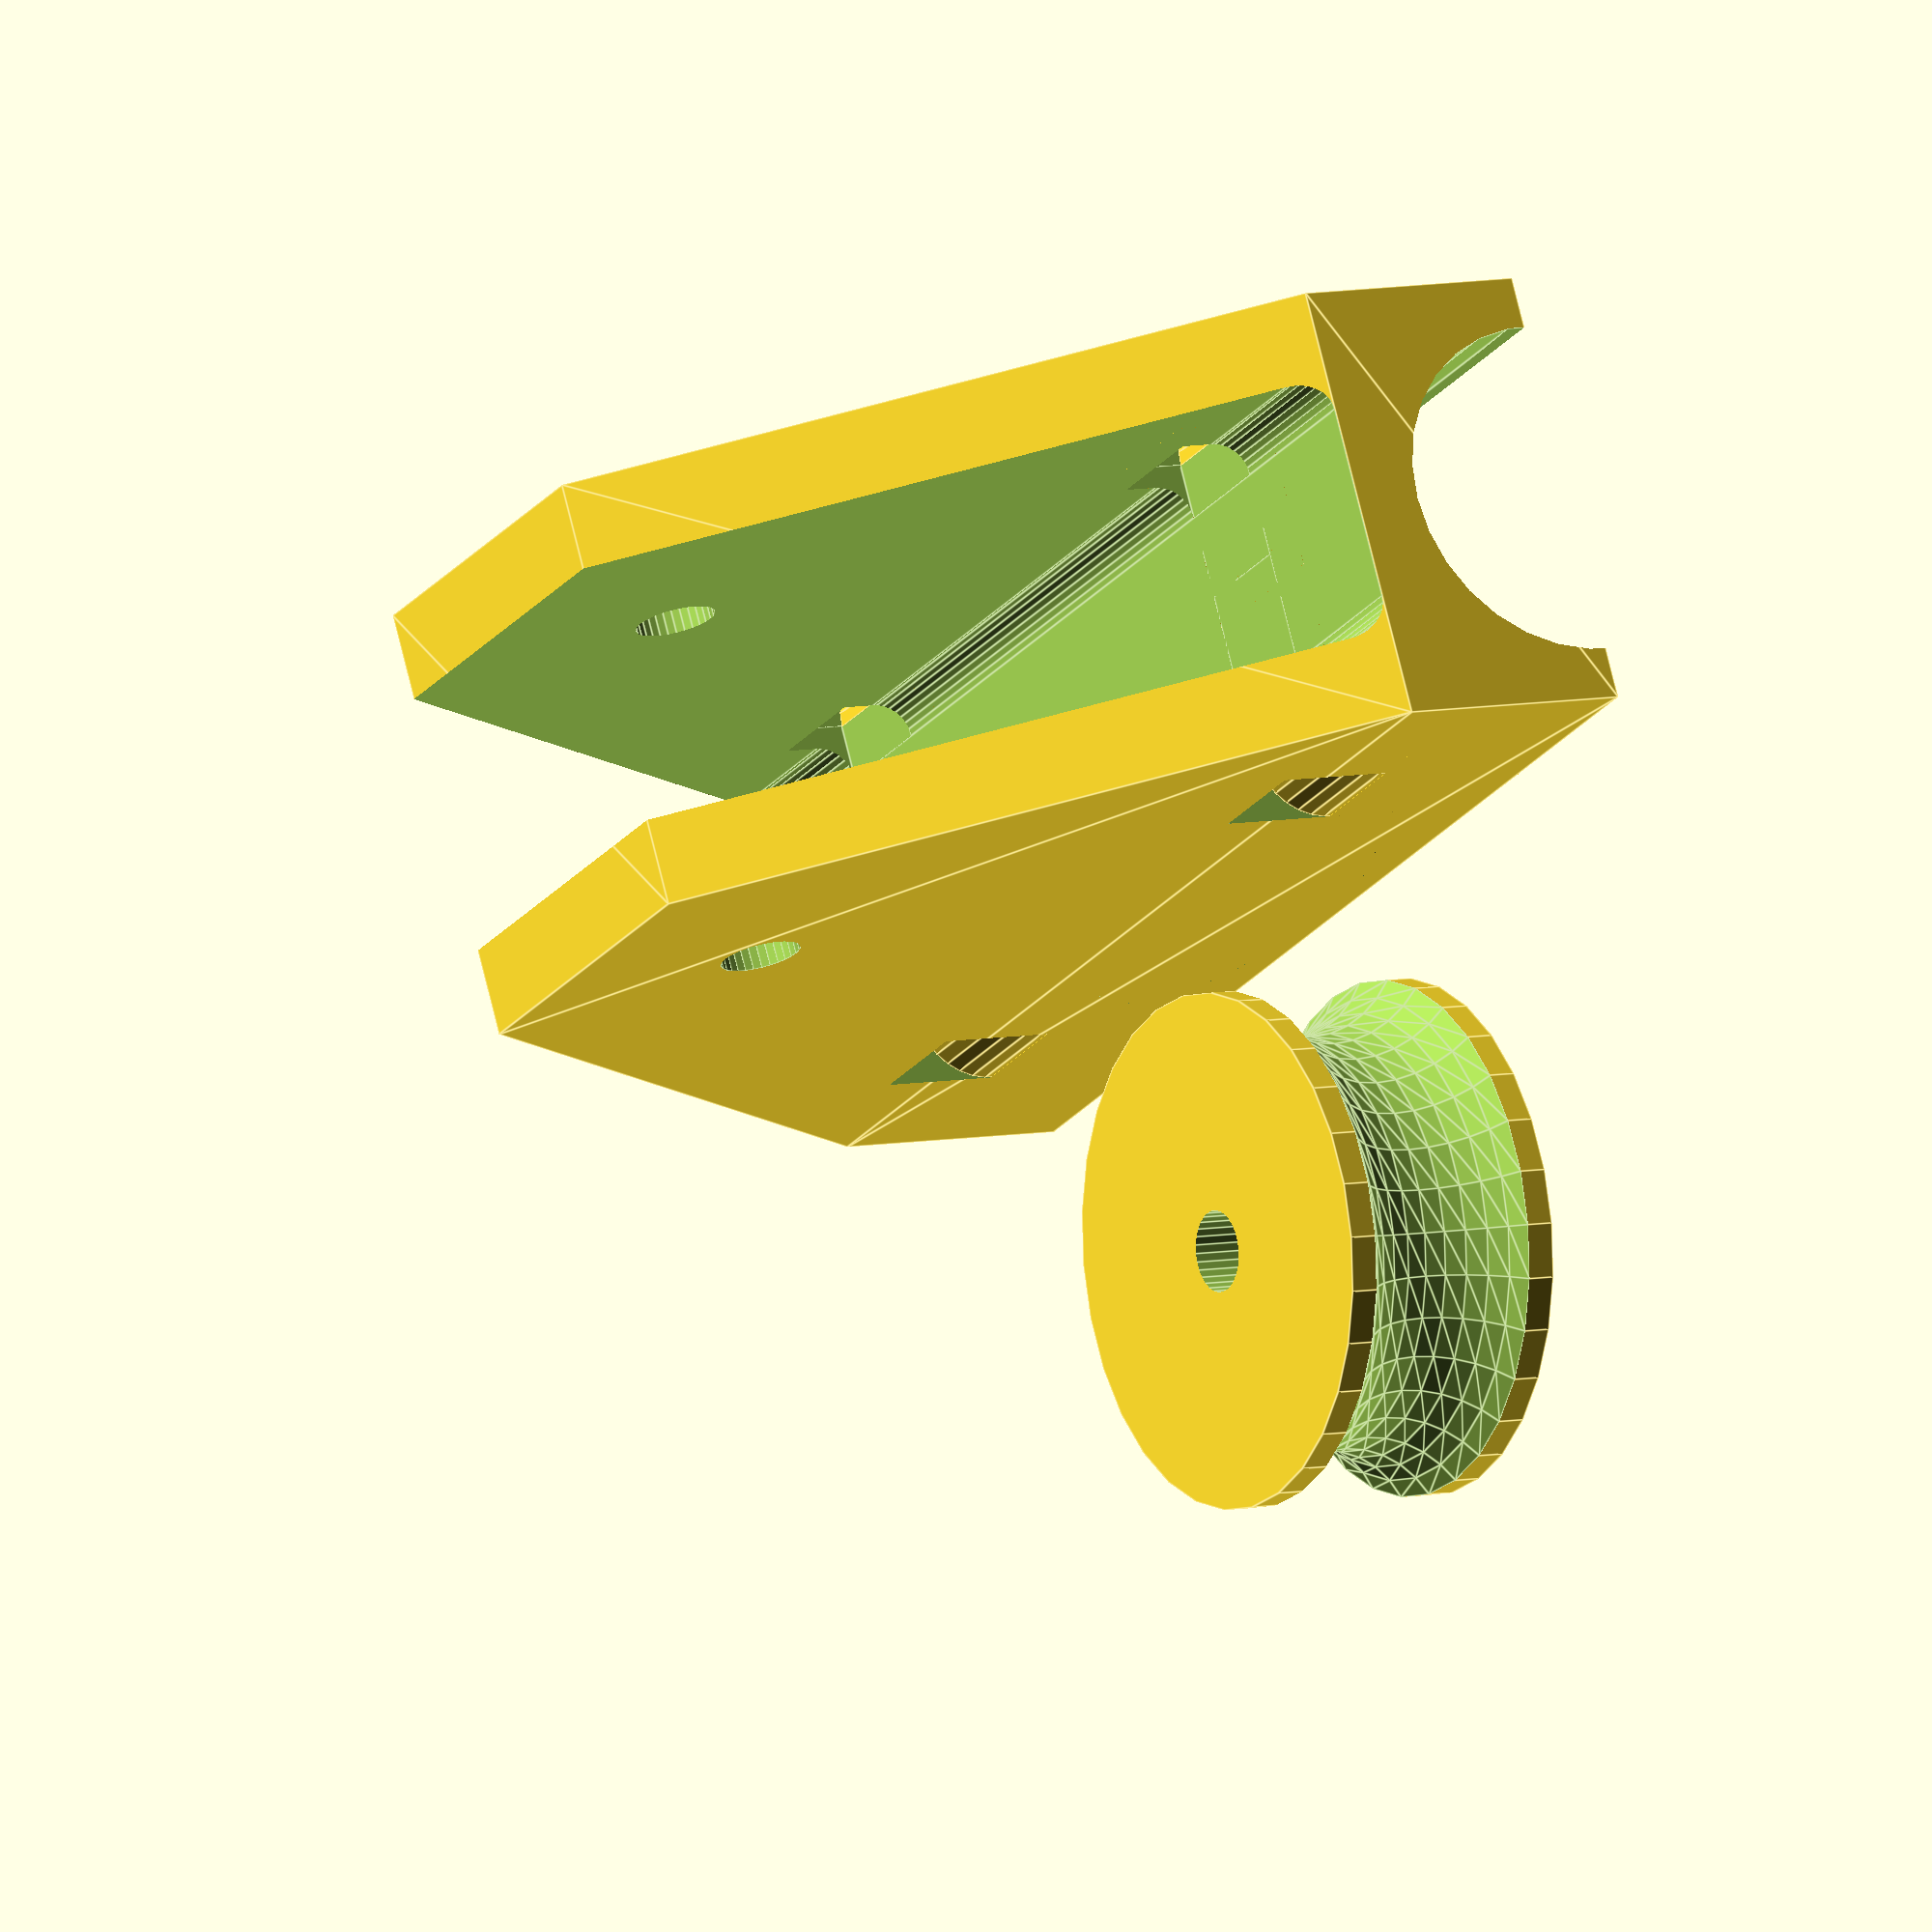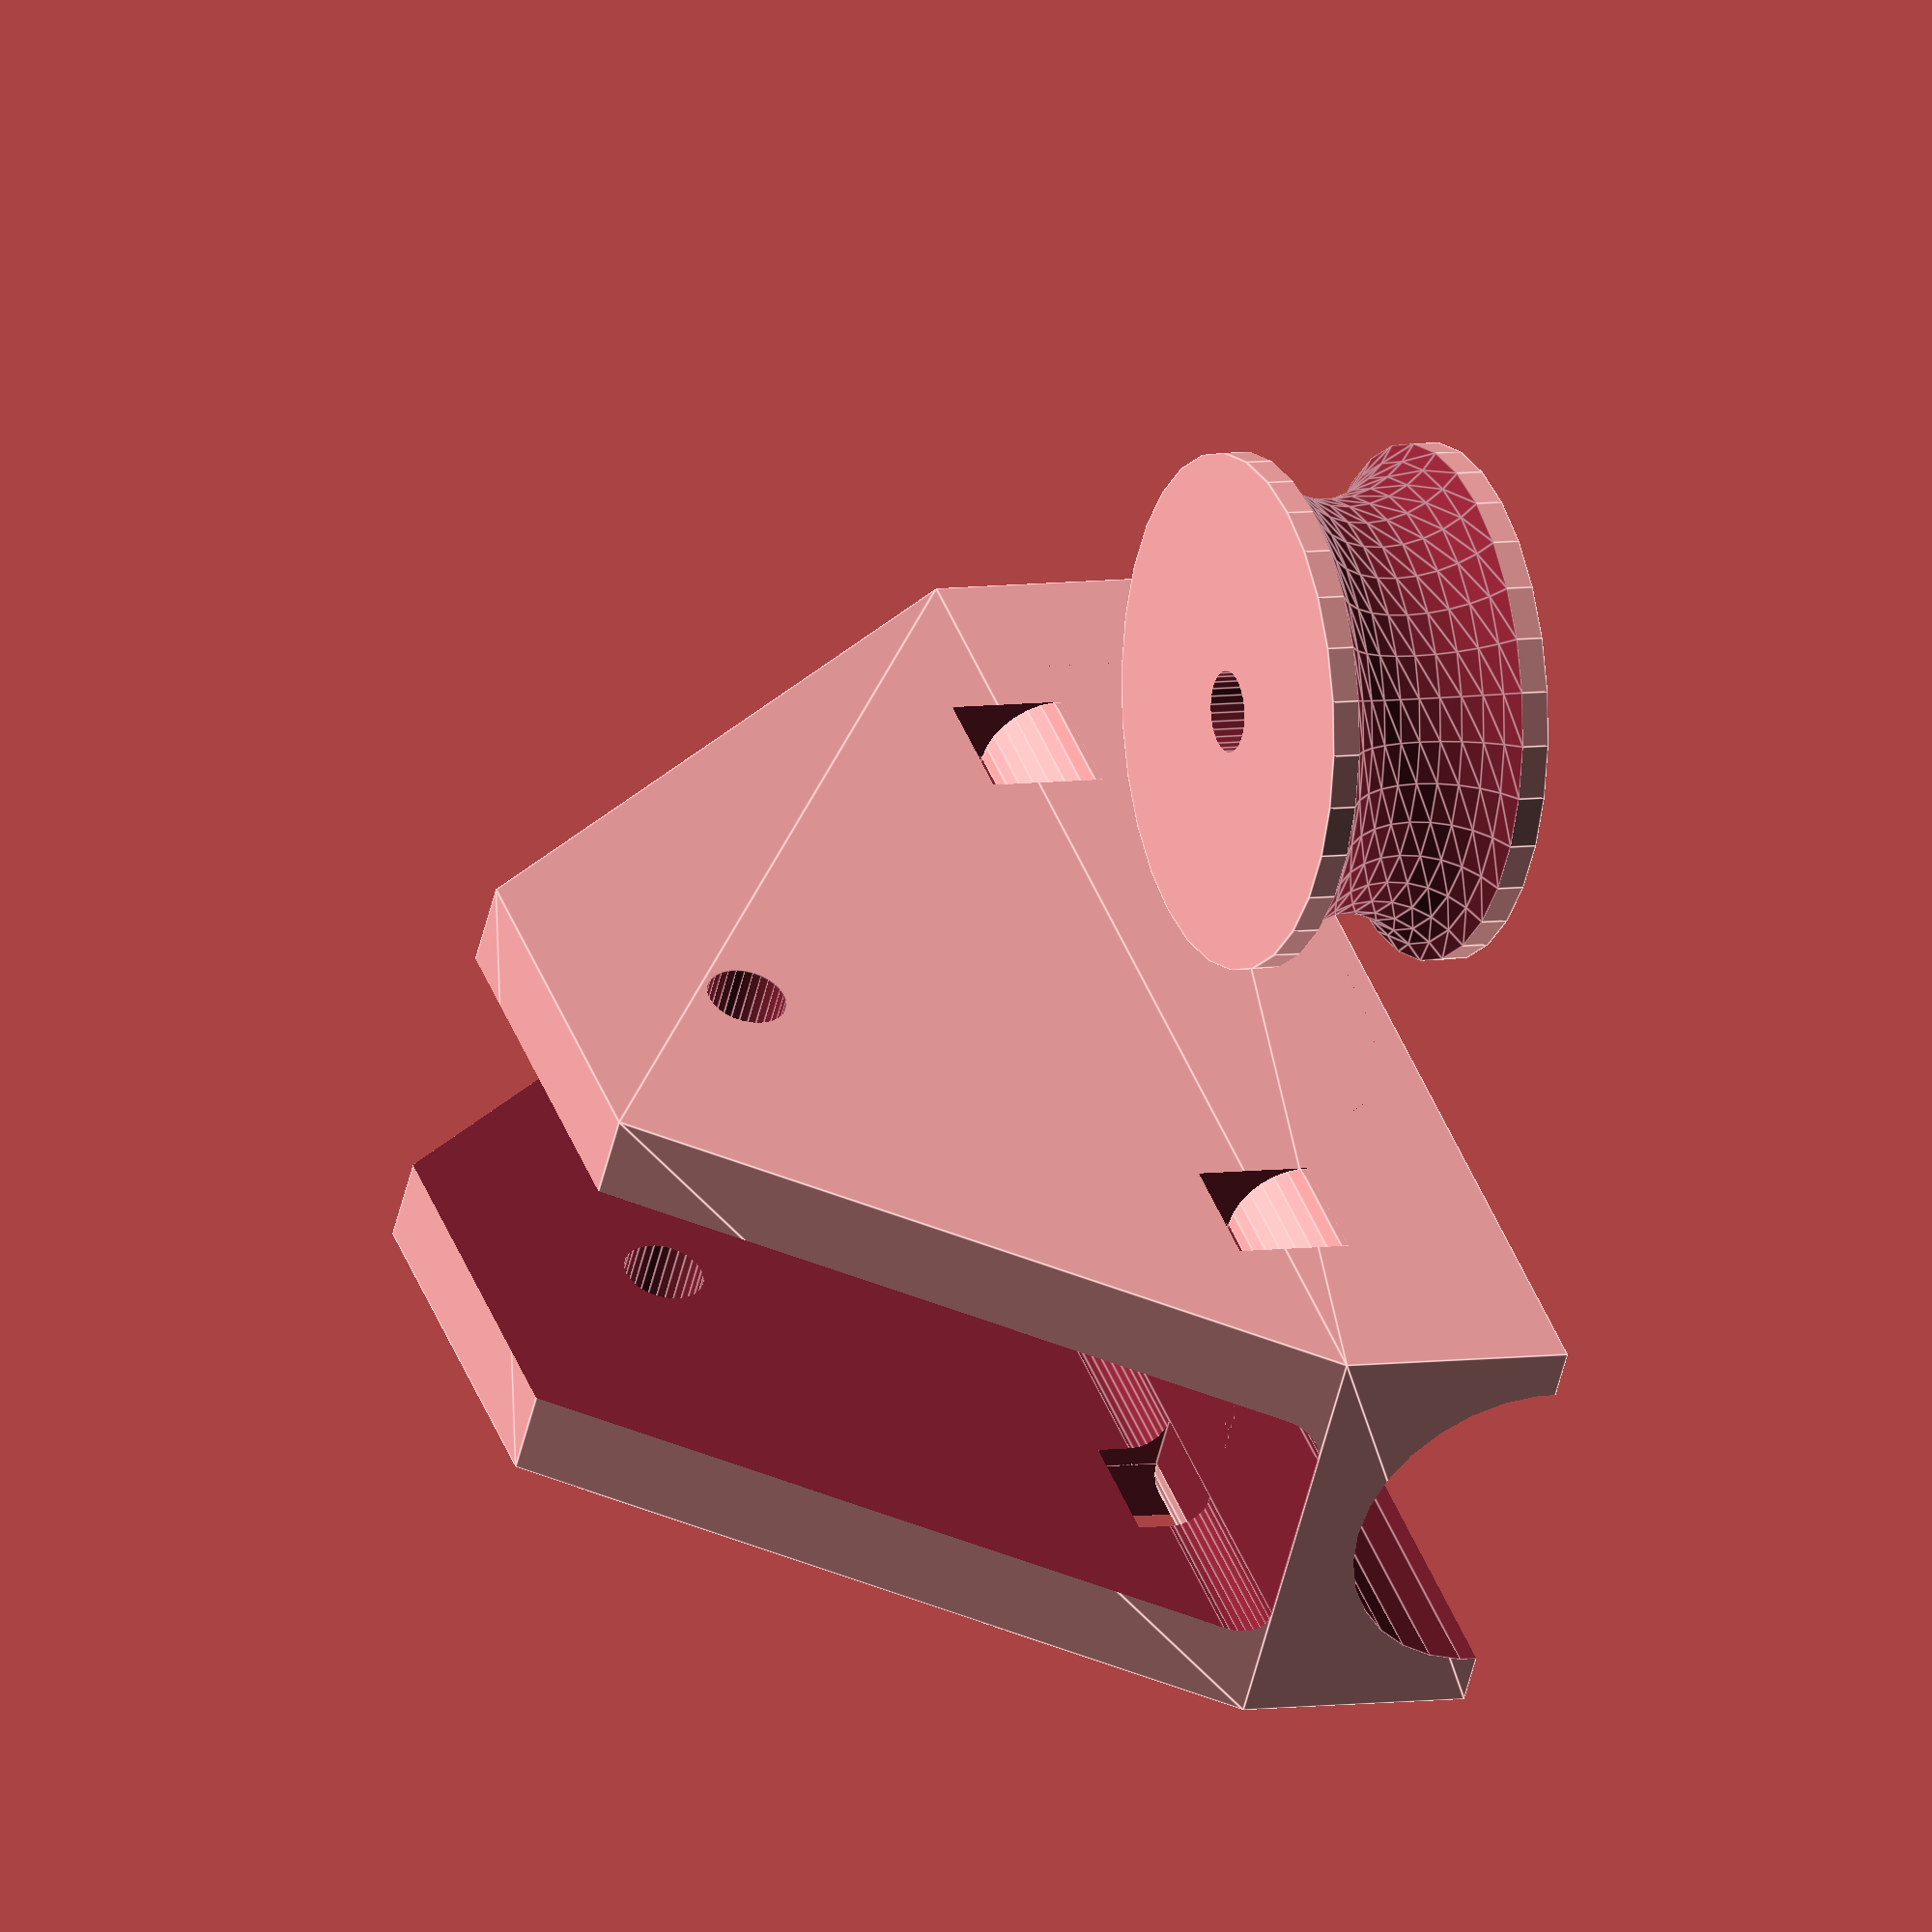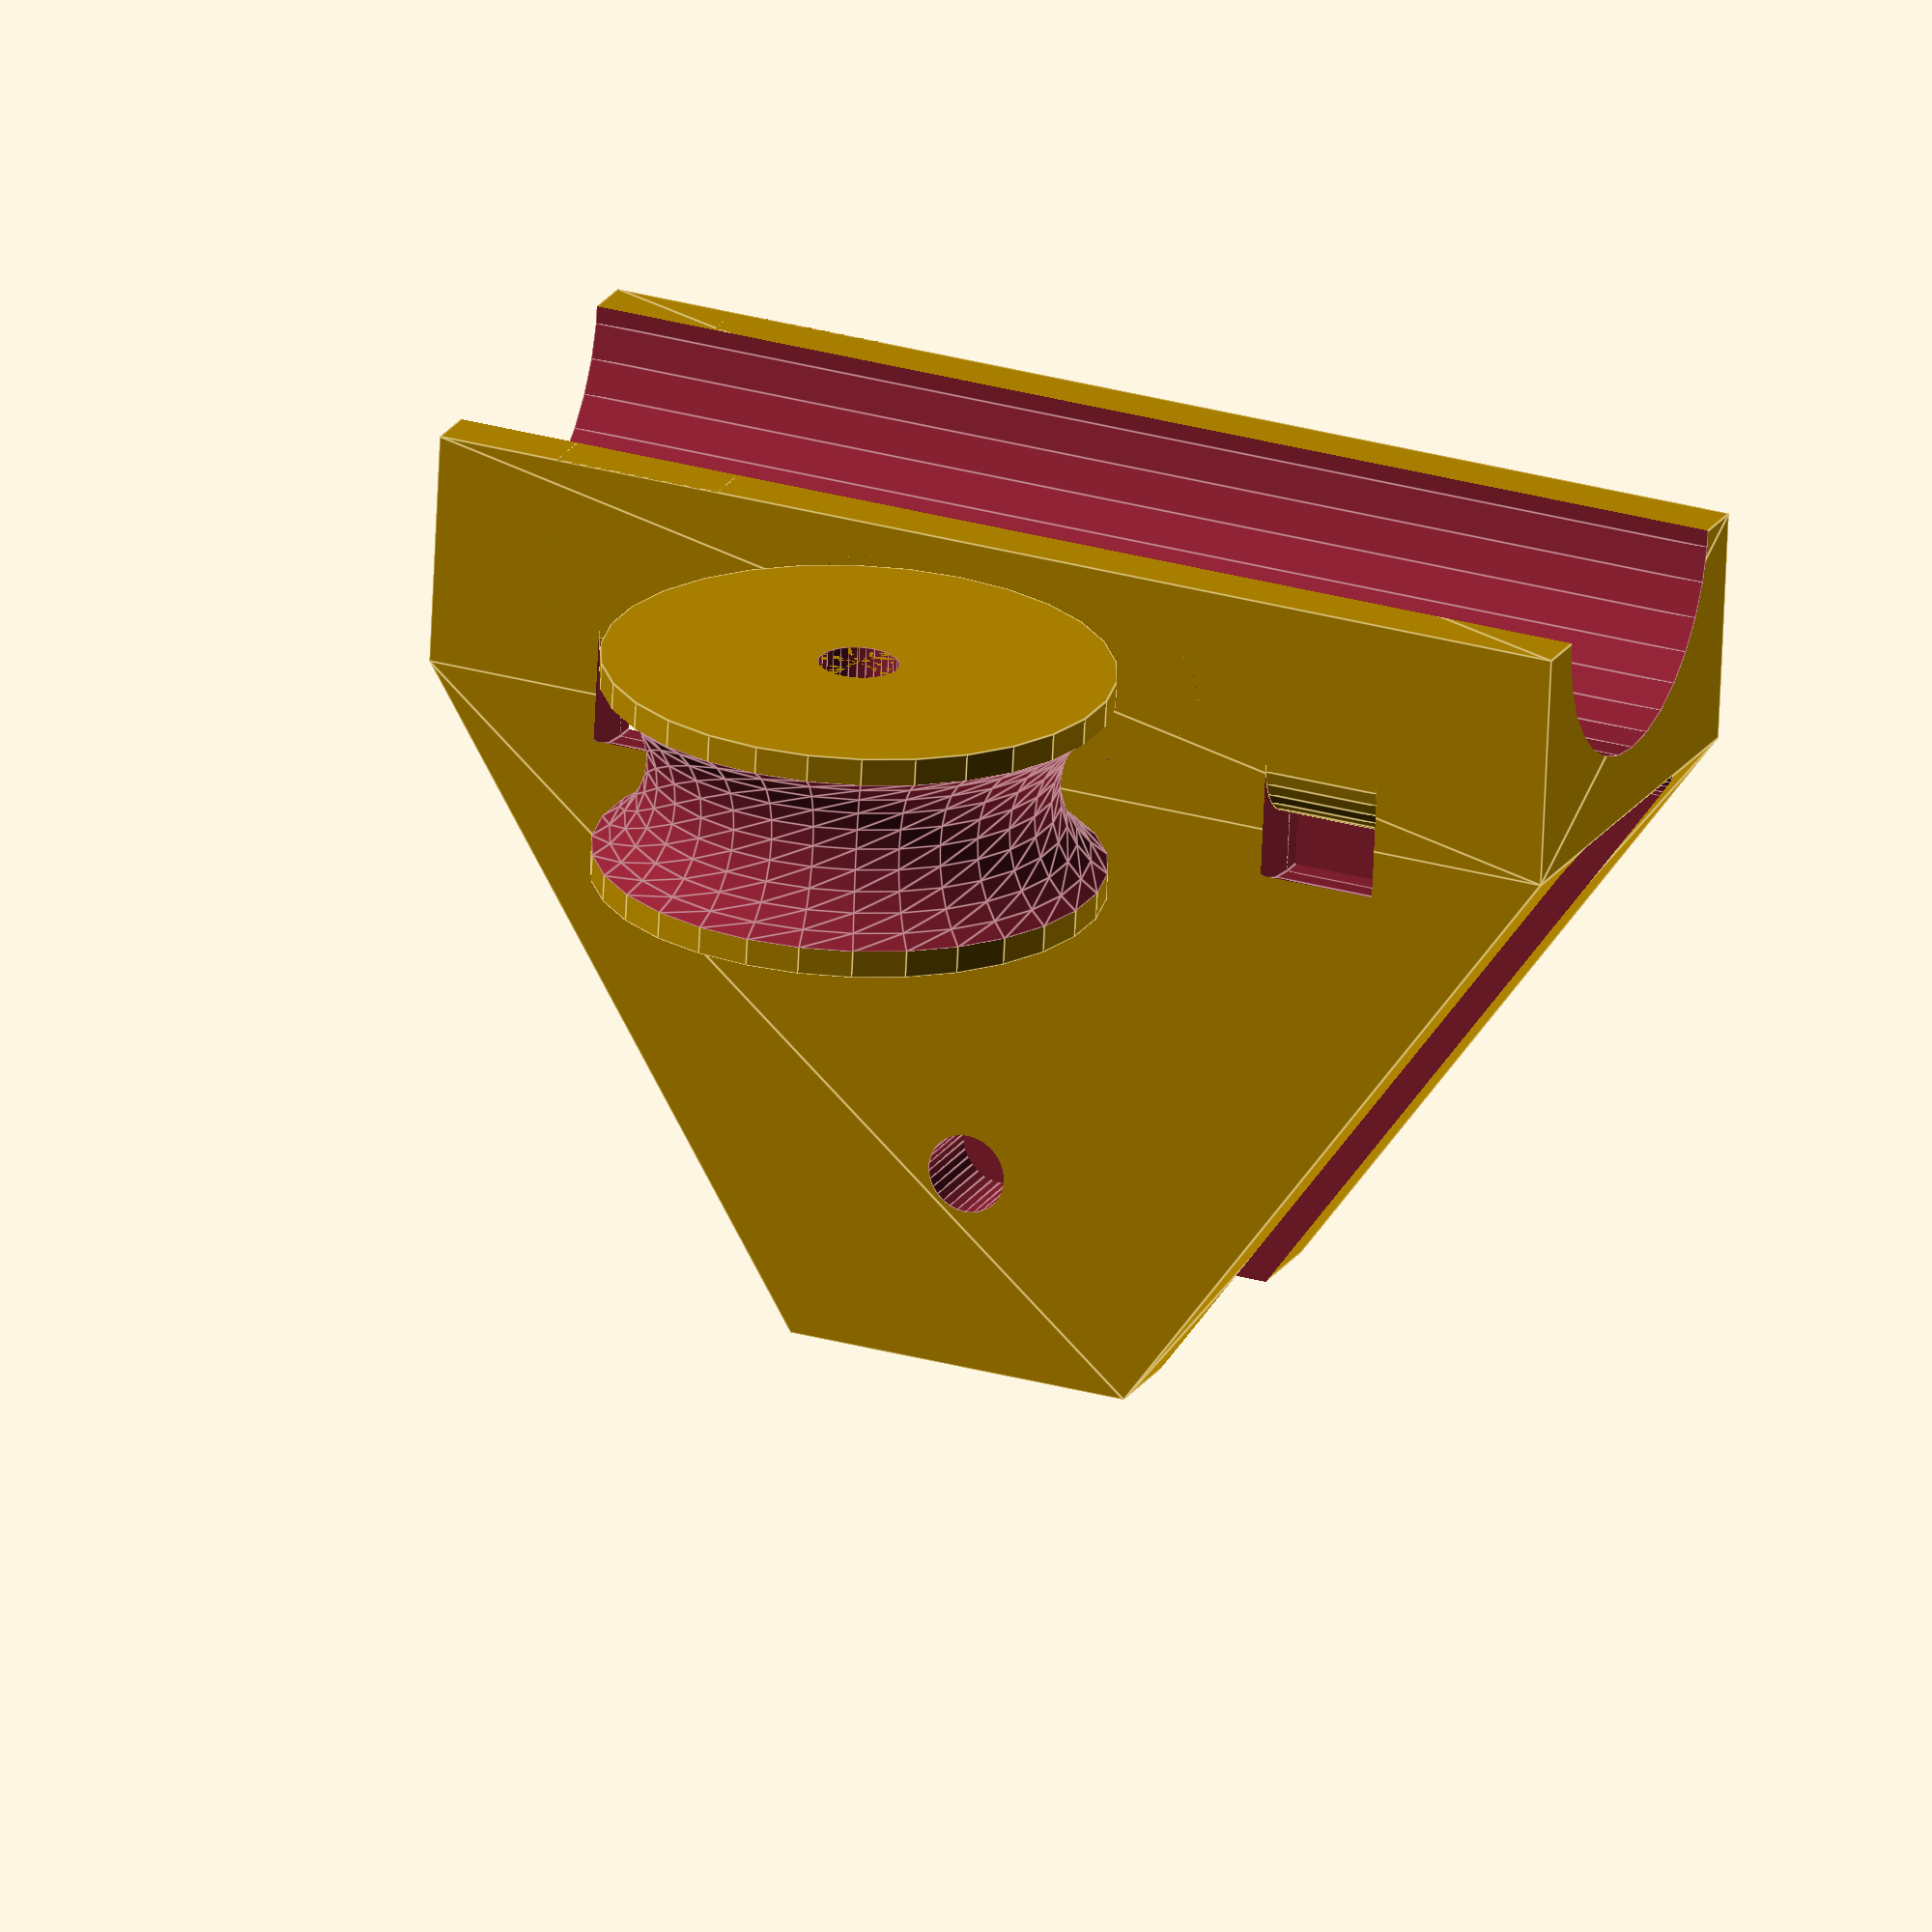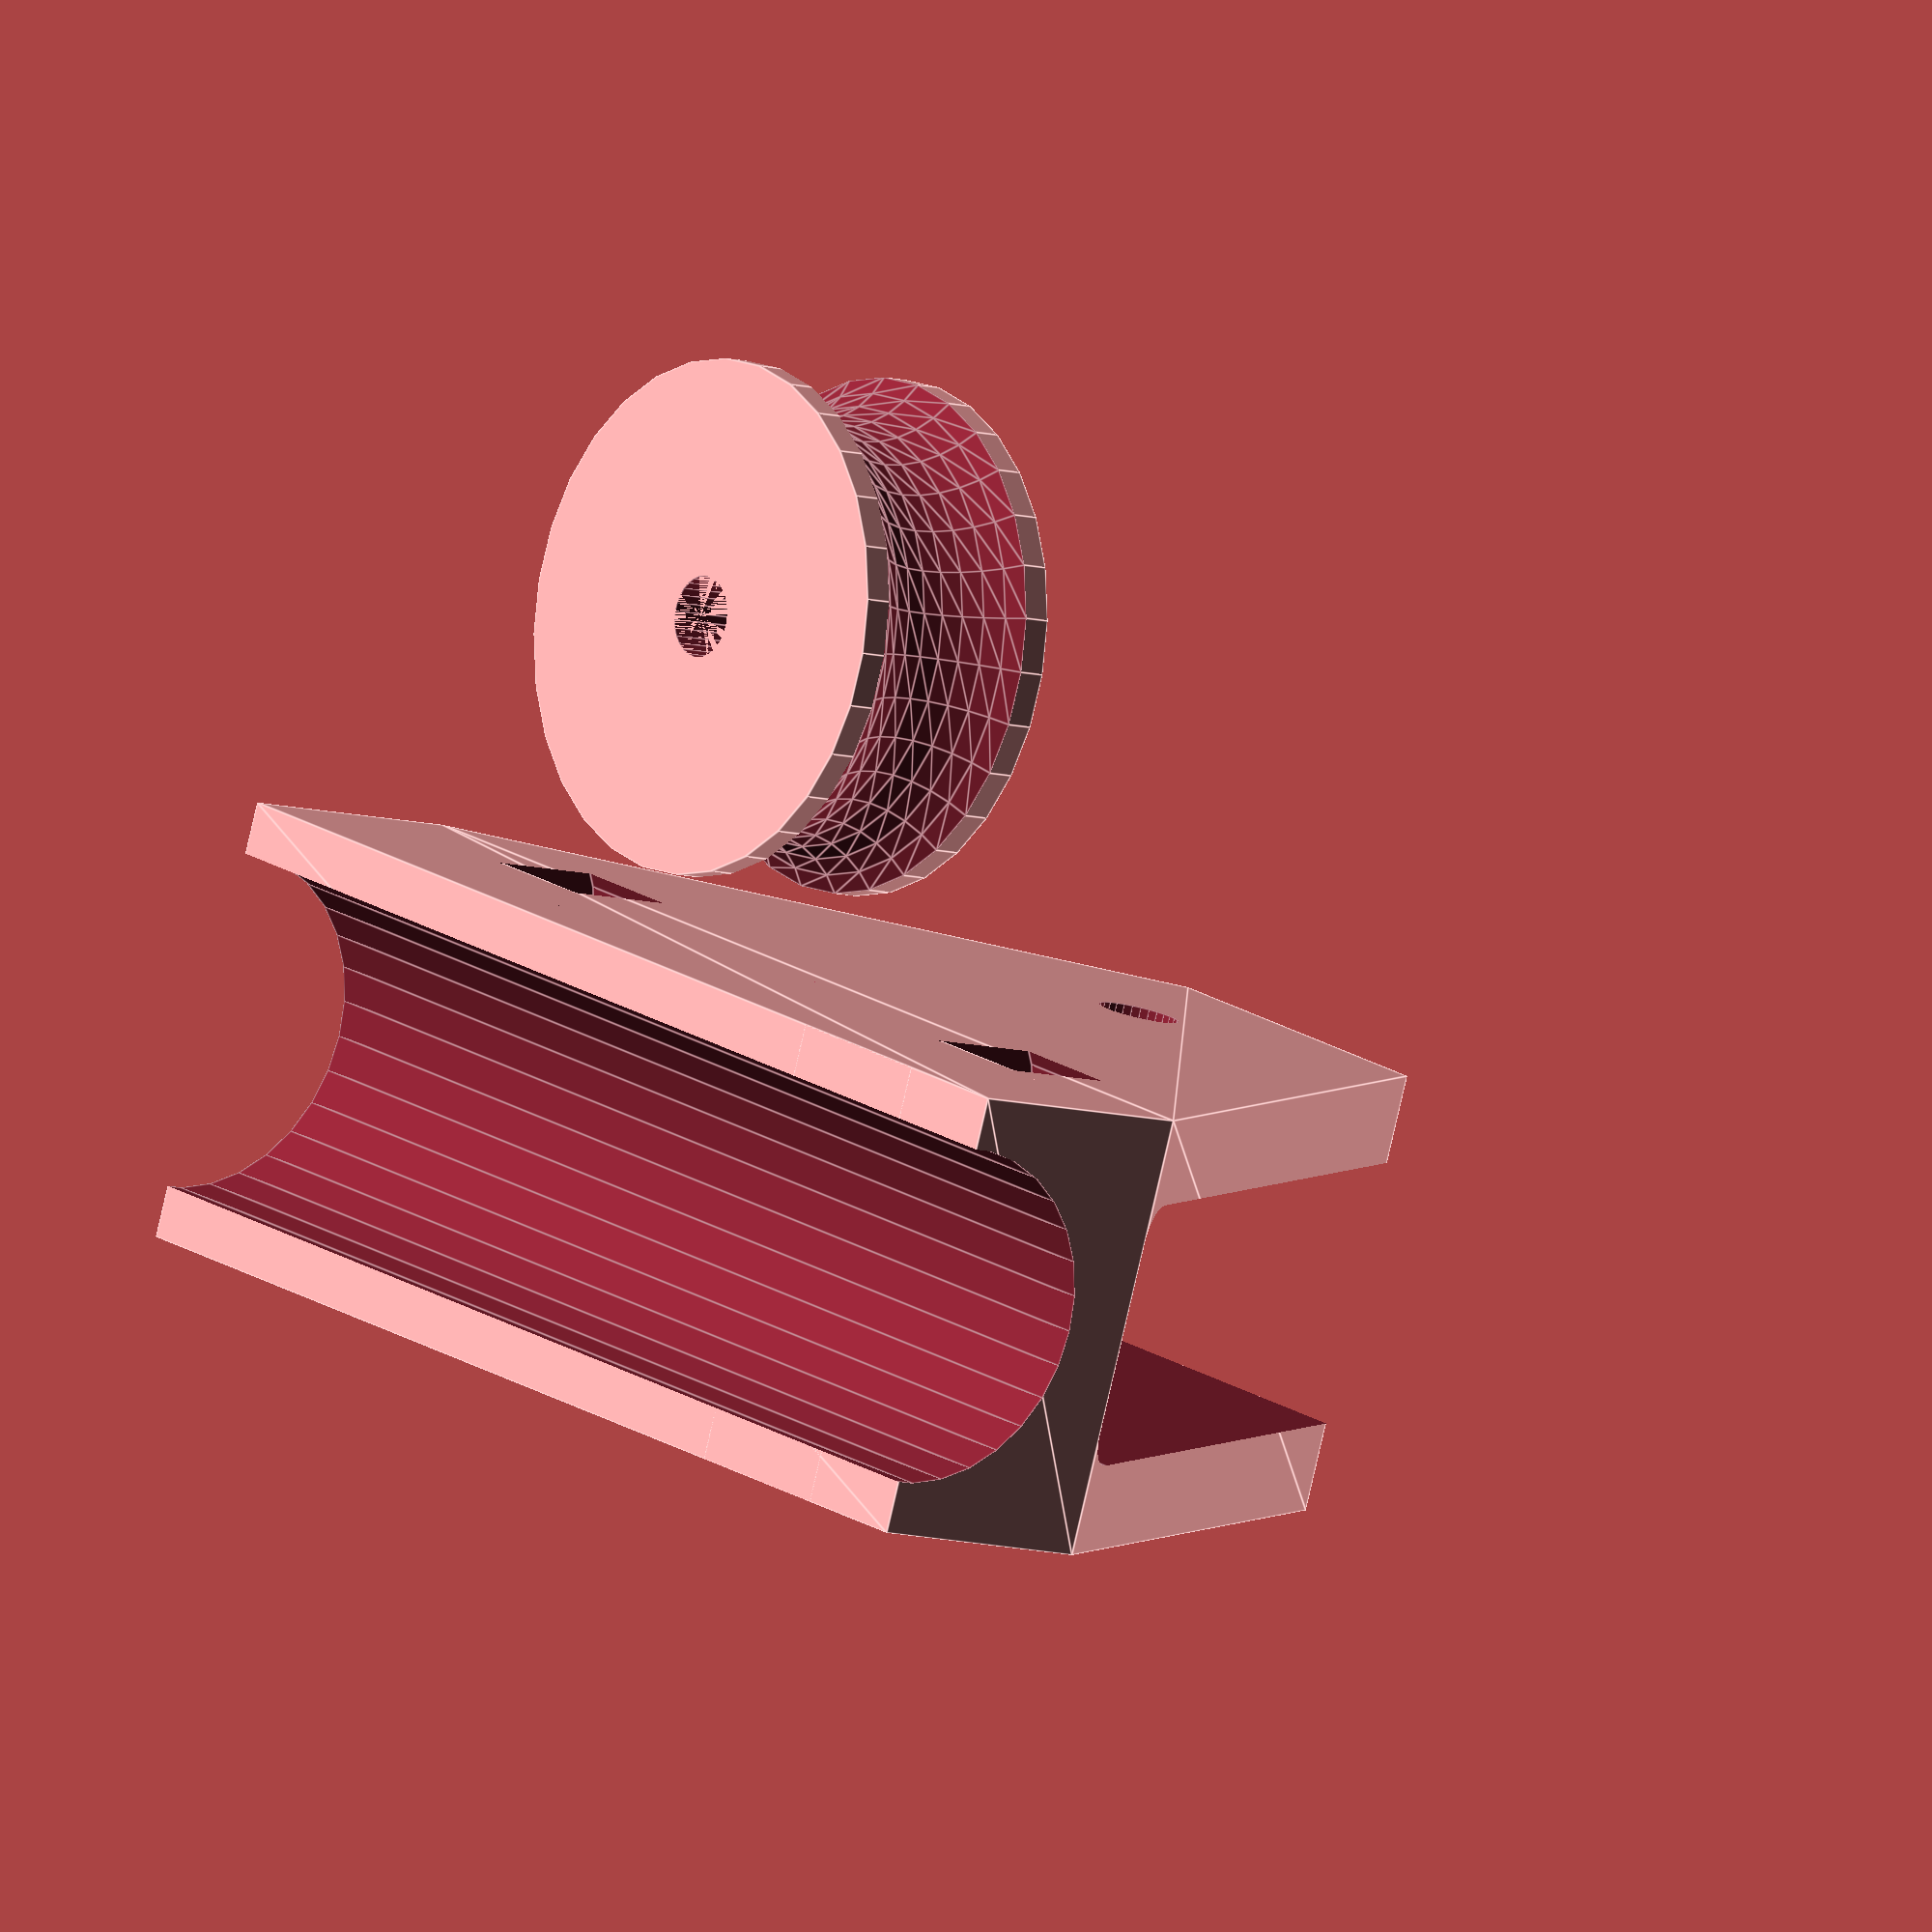
<openscad>
mntLength = 70;
mntDepth = 14;
mntWidth = 26;
chainClr = 5;
rollerDia = 20;
boltDia = 4.75;
chamfer = 2;
pipeDia = 20;


rotate([0,270,0])
difference(){

  //main geometry
  linear_extrude(height = mntWidth){
    polygon([

      [0,0],
      [0,mntLength],
      [mntDepth,mntLength],
      [mntDepth+chainClr+rollerDia*1.6,mntLength*.65],
      [mntDepth+chainClr+rollerDia*1.6,mntLength*.35],
      [mntDepth,0],
      [0,0]

    ]);
  }

  //Chain path cut-away

  translate([mntDepth+chamfer,0,mntWidth*.2+chamfer])
    rotate([270,0,0])
      cylinder(h = mntLength, r=chamfer, $fn=30);

  translate([mntDepth+chamfer,0,mntWidth*.8-chamfer])
    rotate([270,0,0])
      cylinder(h = mntLength, r=chamfer, $fn=30);

  translate([mntDepth+chamfer,0,mntWidth*.2])
    cube([chainClr+rollerDia*2-chamfer,
          mntLength,
          mntWidth*.6]);

  translate([mntDepth,0,mntWidth*.2+chamfer])
    cube([chainClr+rollerDia*1.51,
          mntLength,
          mntWidth*.6-chamfer*2]);

  //bolt hole
  translate([mntDepth+chainClr+rollerDia,mntLength/2,-.01])
    cylinder(h = mntWidth+.02, r=boltDia/2, $fn=30);
  
  //pipe cutaway
  translate([0,-.01,mntWidth/2])
    rotate([270,0,0])
      cylinder(h = mntLength+.02, r=pipeDia/2, $fn=30);

  //ziptie holes
  ziptiehole(mntDepth-4,mntLength*.15,mntWidth-4);
  ziptiehole(mntDepth-4,mntLength*.85-7,mntWidth-4);
  mirror([0,0,1])ziptiehole(mntDepth-4,mntLength*.15,-4);
  mirror([0,0,1])ziptiehole(mntDepth-4,mntLength*.85-7,-4);

}



//Roller
//rotate([0,270,0])translate([mntDepth+chainClr+rollerDia,mntLength/2,mntWidth*.2+1])//test in place
translate([rollerDia,mntLength/2,0])//print location

difference(){
  cylinder(h = mntWidth*.6-2, r=rollerDia*.75, $fn=30);

  translate([0, 0, (mntWidth*.6-2)/2])
    rotate_extrude(convexity = 30)
      translate([rollerDia*.9, 0, 0])
        circle(r = rollerDia*.3, $fn = 30);

  //bolt hole
    cylinder(h = mntWidth+.02, r=boltDia/2, $fn=30);

}


module ziptiehole(posX,posY,posZ){
  translate([posX,posY,posZ])
    rotate([270,0,0])
      union(){

        translate([4,-0.1,0])
          cube([4,10,7]);
        
        difference(){
          cylinder(h = 7, r=8, $fn=30);

          translate([0,0,-0.01])
            cylinder(h = 7.02, r=4, $fn=30);      
          translate([-10,0,-0.01])
            cube([20,10,10.2]);
          translate([-10,-10,-0.01])
            cube([10,20,10.2]);
        }
      }

}

</openscad>
<views>
elev=353.2 azim=63.1 roll=58.5 proj=o view=edges
elev=173.7 azim=124.2 roll=114.2 proj=o view=edges
elev=68.0 azim=66.7 roll=177.5 proj=o view=edges
elev=8.2 azim=249.5 roll=229.9 proj=o view=edges
</views>
